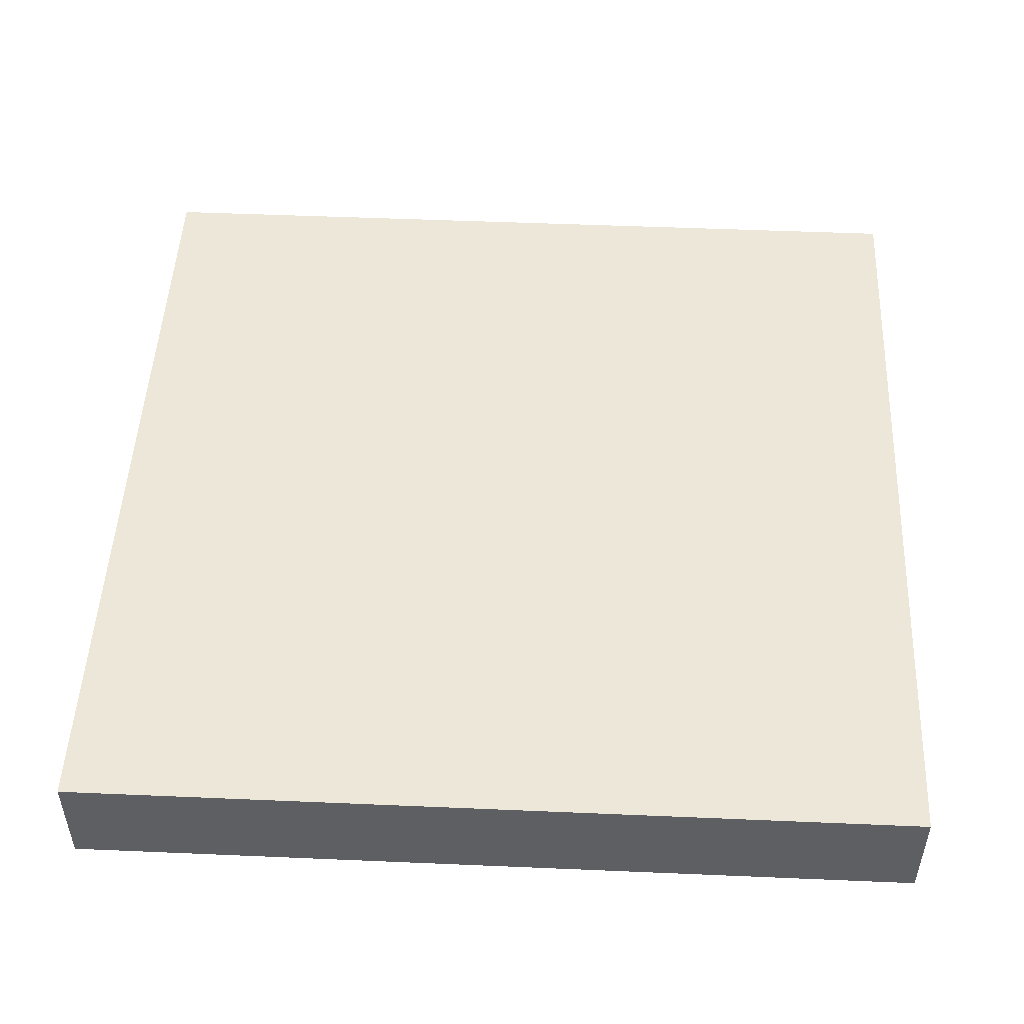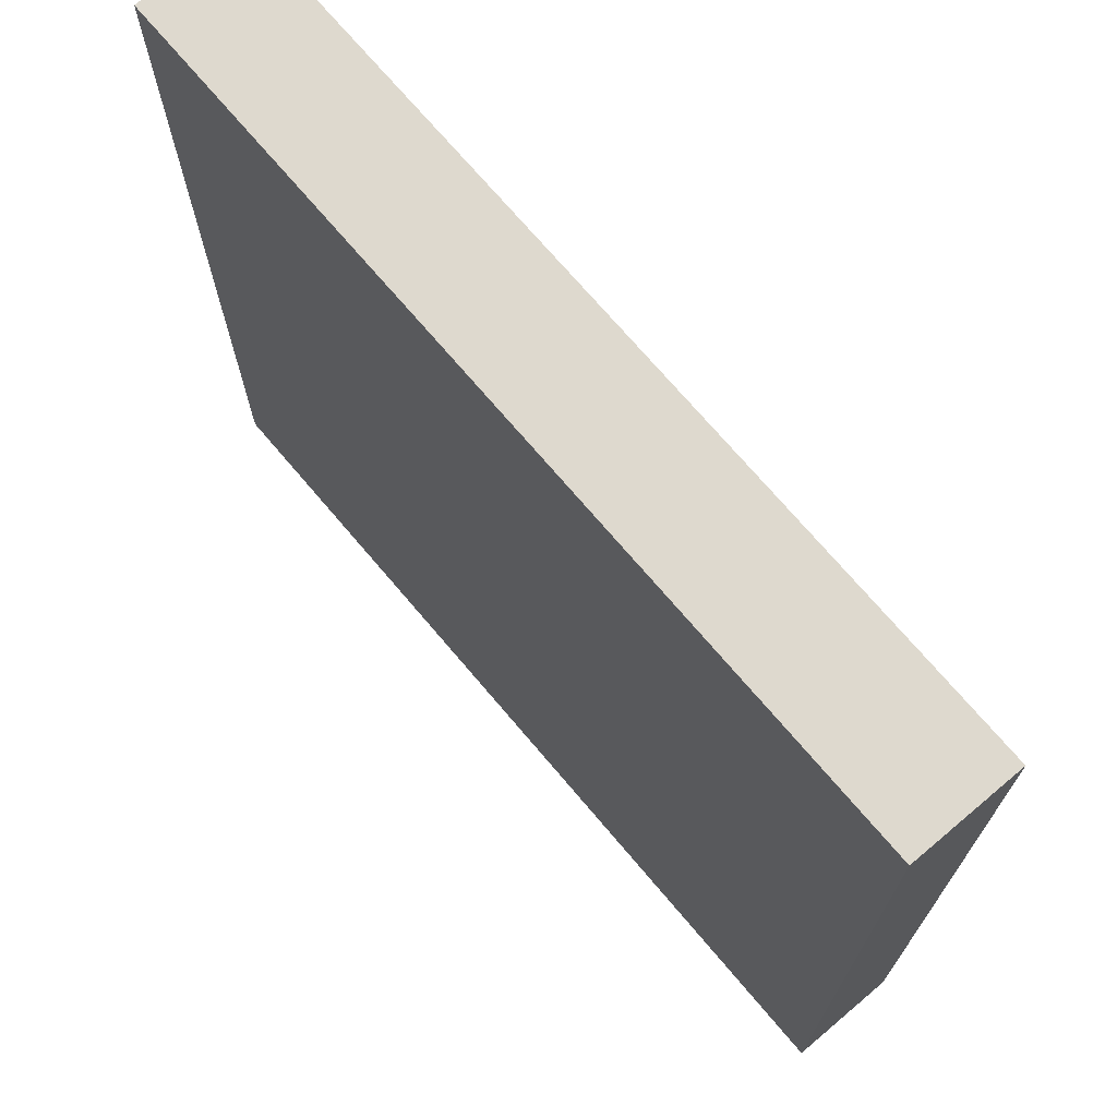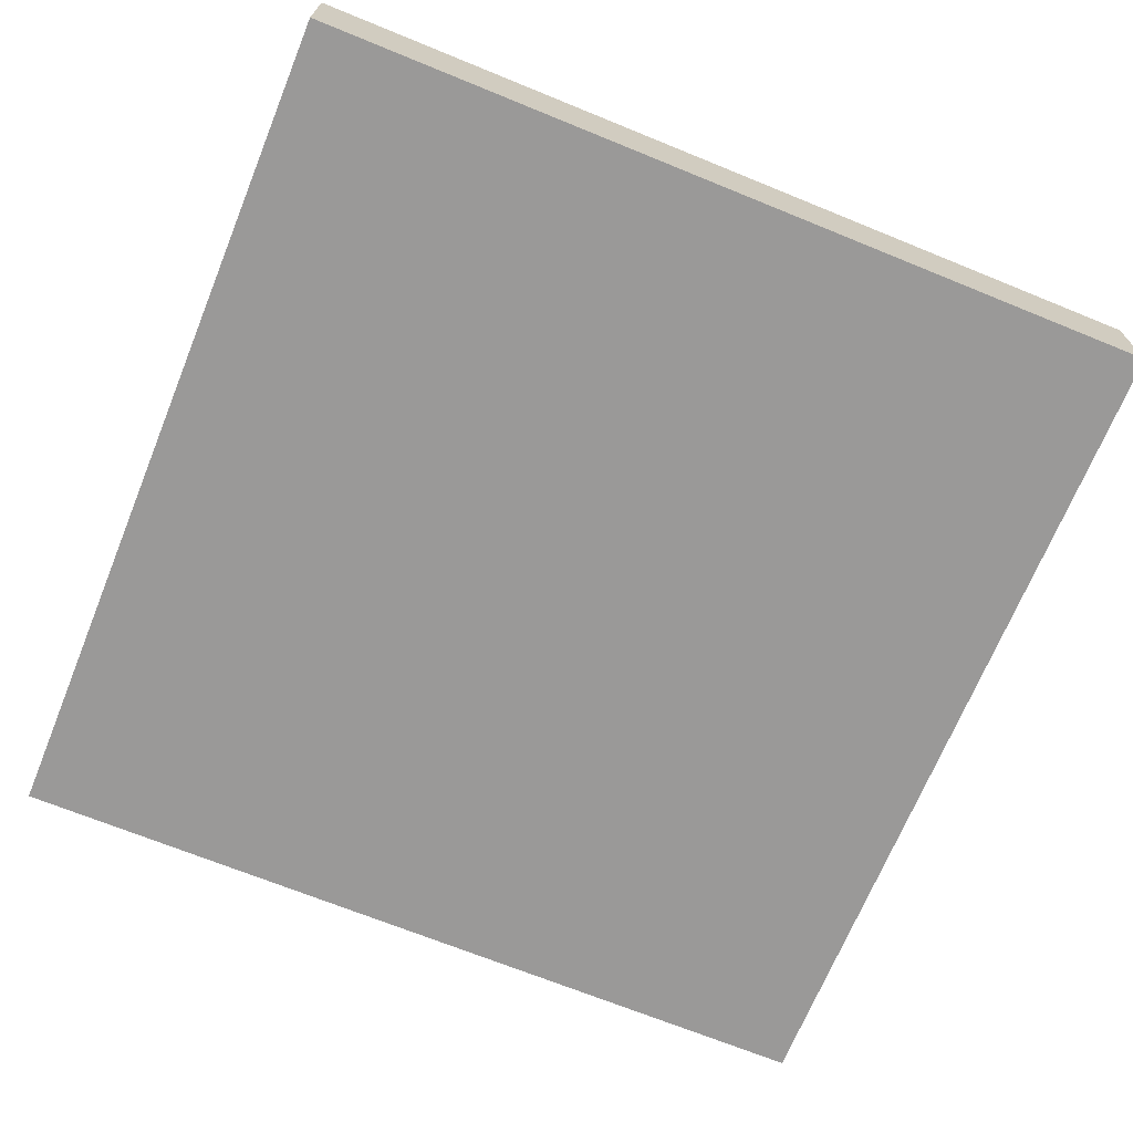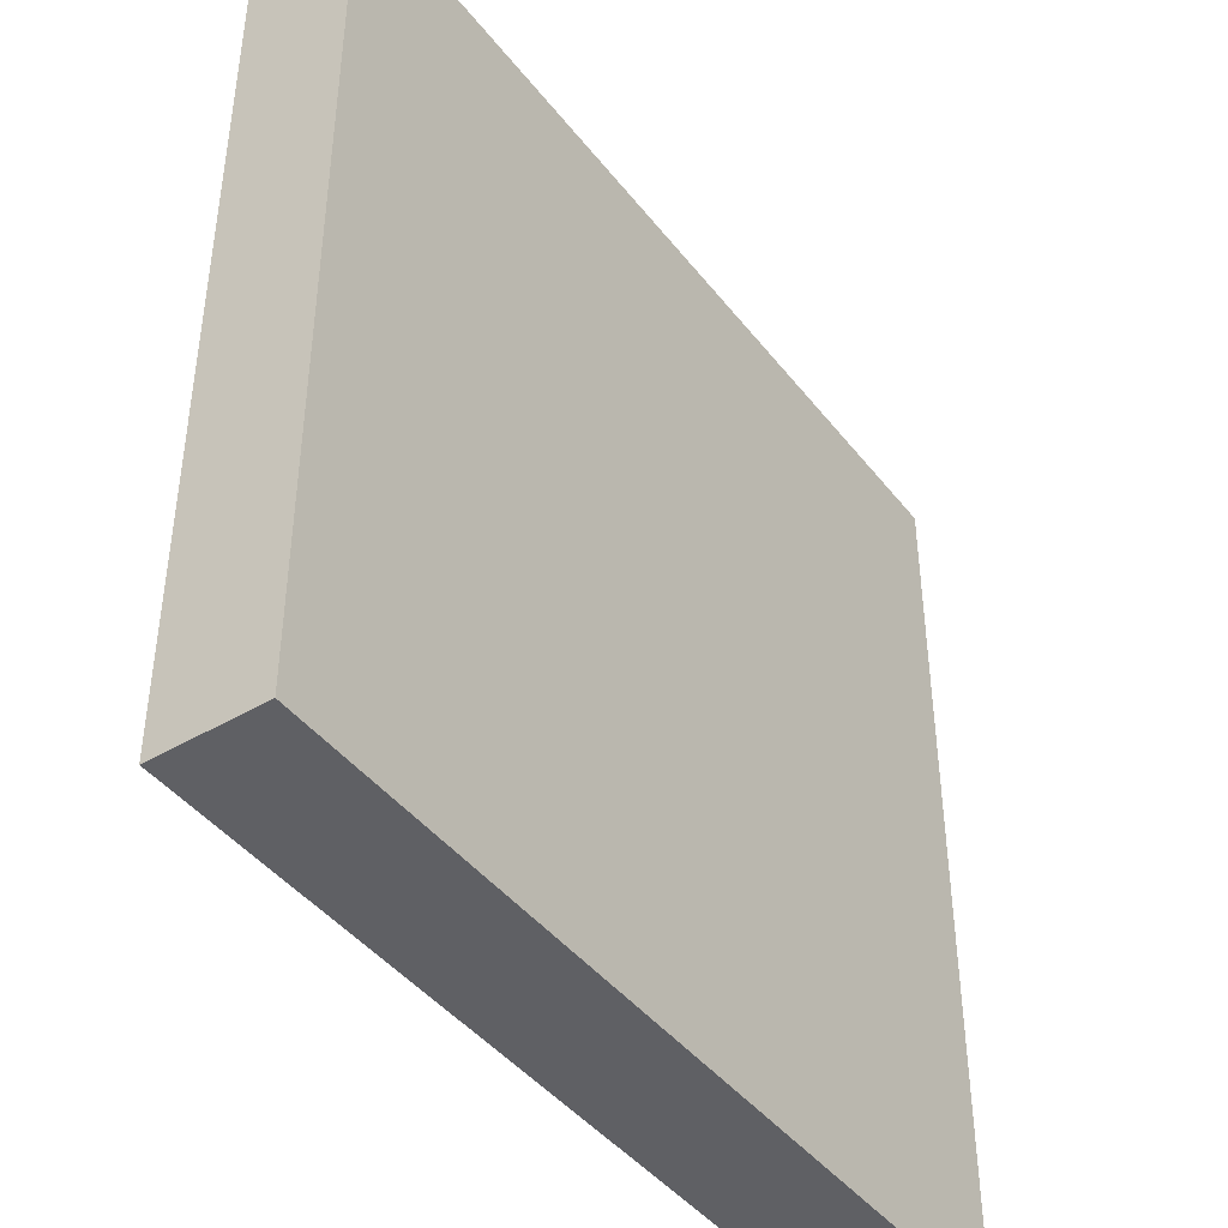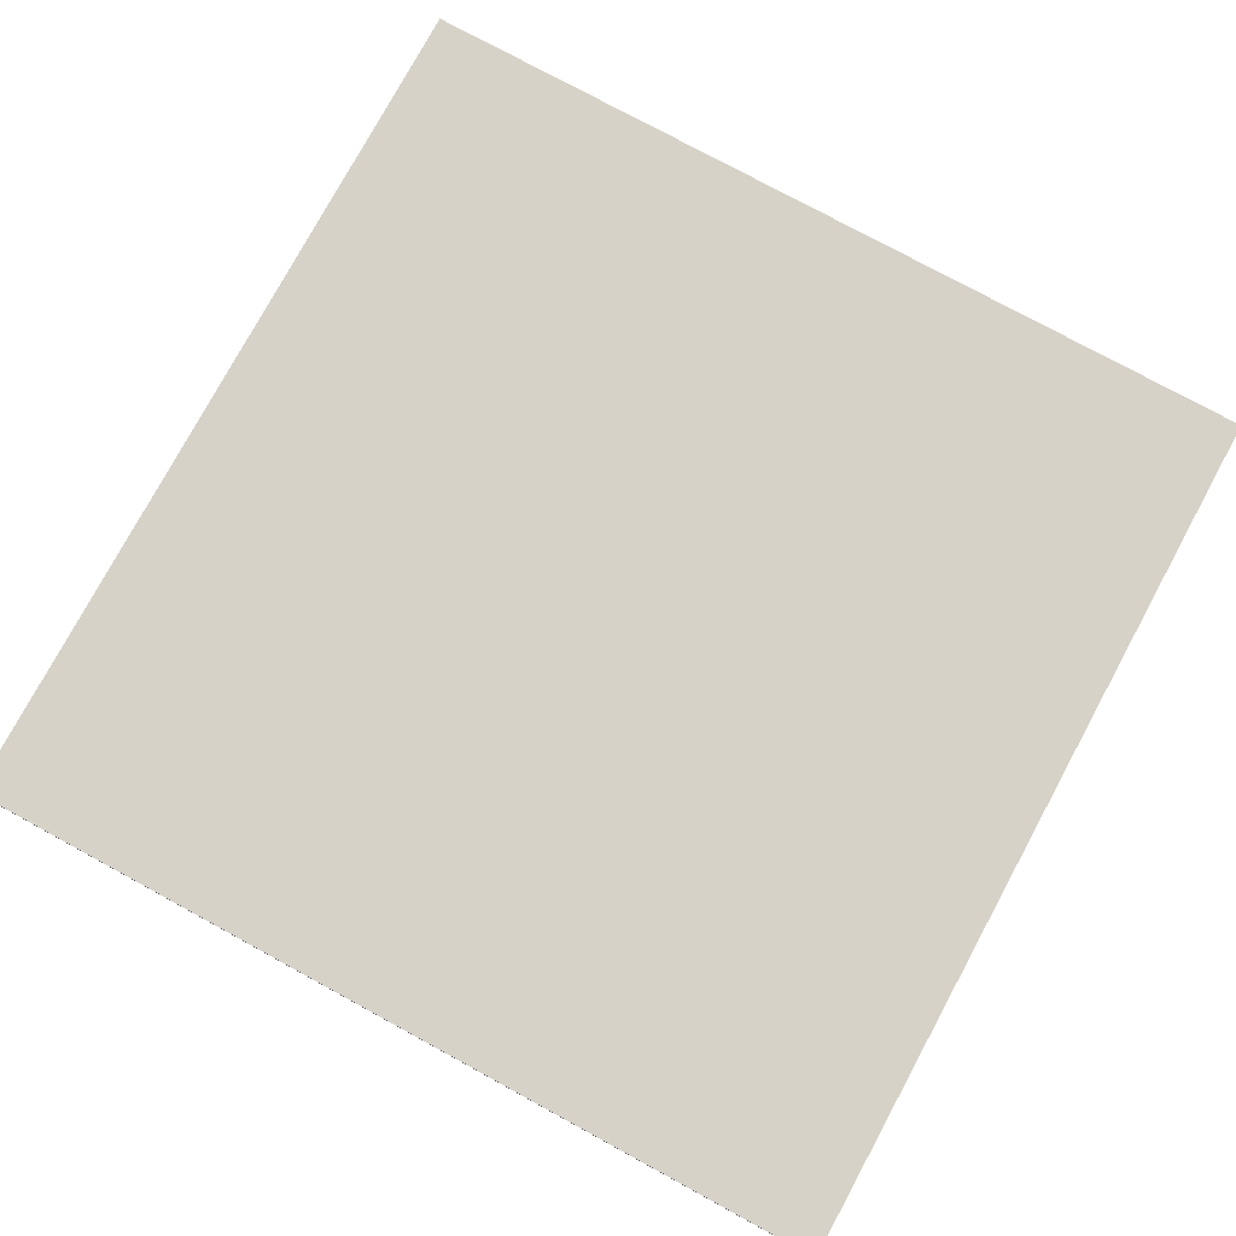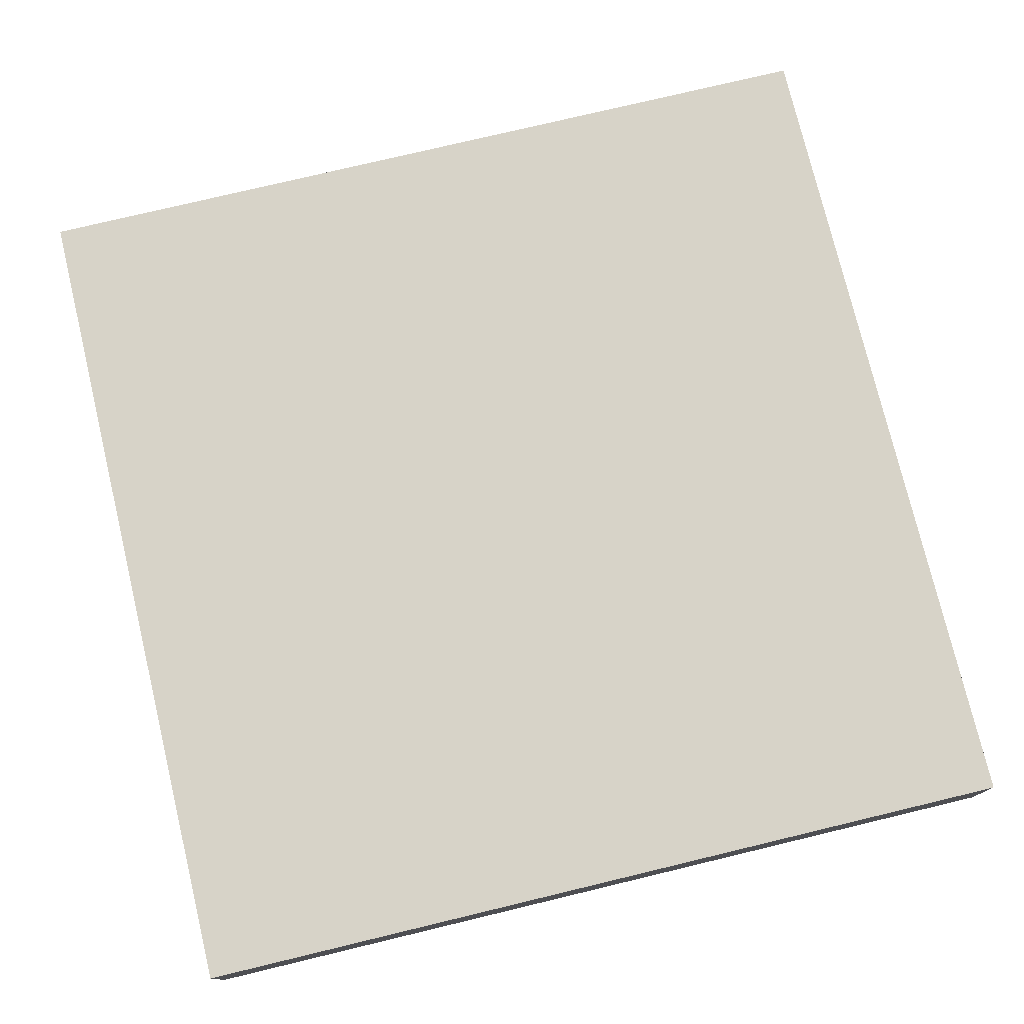
<metadata>
{"format":"obj","ext":"obj","renderer":"f3d","projection":"perspective","resolution":1024,"background":"white","views":[{"elev":49.6,"azim":-87.3,"up":"+Y"},{"elev":71.4,"azim":49.8,"up":"+Z"},{"elev":-69.1,"azim":67.8,"up":"+Y"},{"elev":-43.3,"azim":124.9,"up":"+Z"},{"elev":77.9,"azim":-151.5,"up":"+Y"},{"elev":76.5,"azim":76.5,"up":"+Y"}]}
</metadata>
<code>
o Grass
v 0 0.1 0
v 0 2e-06 -0.8
v 0 2e-06 0
v 0 0.1 -0.8
v 0.8 2e-06 0
v 0.8 2e-06 -0.8
v 0.8 0.1 0
v 0.8 0.1 -0.8
v 0.8 2e-06 0
v 0 0.1 0
v 0 2e-06 0
v 0.8 0.1 0
v 0 2e-06 -0.8
v 0 0.1 -0.8
v 0.8 2e-06 -0.8
v 0.8 0.1 -0.8
v 0.3 2e-06 -0.2
v 0.8 2e-06 0
v 0 2e-06 0
v 0.4 2e-06 -0.2
v 0.2 2e-06 -0.3
v 0.3 2e-06 -0.3
v 0.2 2e-06 -0.4
v 0.4 2e-06 -0.4
v 0.5 2e-06 -0.5
v 0.6 2e-06 -0.5
v 0.4 2e-06 -0.6
v 0.5 2e-06 -0.6
v 0.4 2e-06 -0.7
v 0.6 2e-06 -0.7
v 0 2e-06 -0.8
v 0.8 2e-06 -0.8
v 0 0.1 0
v 0.8 0.1 0
v 0.3 0.1 -0.2
v 0.4 0.1 -0.2
v 0.2 0.1 -0.3
v 0.3 0.1 -0.3
v 0.2 0.1 -0.4
v 0.4 0.1 -0.4
v 0.5 0.1 -0.5
v 0.6 0.1 -0.5
v 0.4 0.1 -0.6
v 0.5 0.1 -0.6
v 0.4 0.1 -0.7
v 0.6 0.1 -0.7
v 0 0.1 -0.8
v 0.8 0.1 -0.8
f 1 2 3
f 4 2 1
f 5 6 7
f 7 6 8
f 9 10 11
f 12 10 9
f 13 14 15
f 15 14 16
f 17 18 19
f 20 18 17
f 21 17 19
f 22 20 17
f 22 17 21
f 23 21 19
f 23 22 21
f 24 18 20
f 24 22 23
f 24 20 22
f 25 24 23
f 25 18 24
f 26 18 25
f 27 25 23
f 28 26 25
f 28 25 27
f 29 27 23
f 29 28 27
f 30 18 26
f 30 28 29
f 30 26 28
f 31 23 19
f 31 29 23
f 31 30 29
f 32 18 30
f 32 30 31
f 33 34 35
f 35 34 36
f 33 35 37
f 35 36 38
f 37 35 38
f 33 37 39
f 37 38 39
f 36 34 40
f 39 38 40
f 38 36 40
f 39 40 41
f 40 34 41
f 41 34 42
f 39 41 43
f 41 42 44
f 43 41 44
f 39 43 45
f 43 44 45
f 42 34 46
f 45 44 46
f 44 42 46
f 33 39 47
f 39 45 47
f 45 46 47
f 46 34 48
f 47 46 48

</code>
